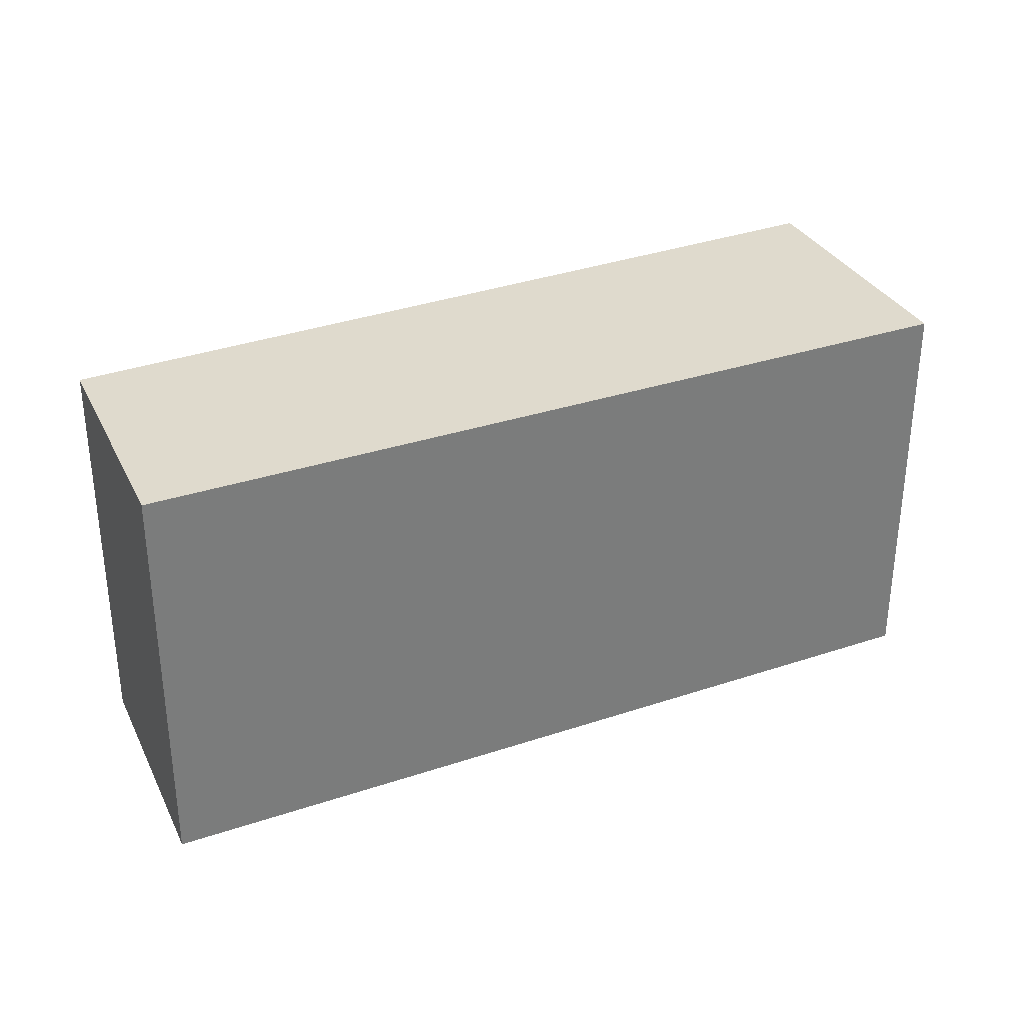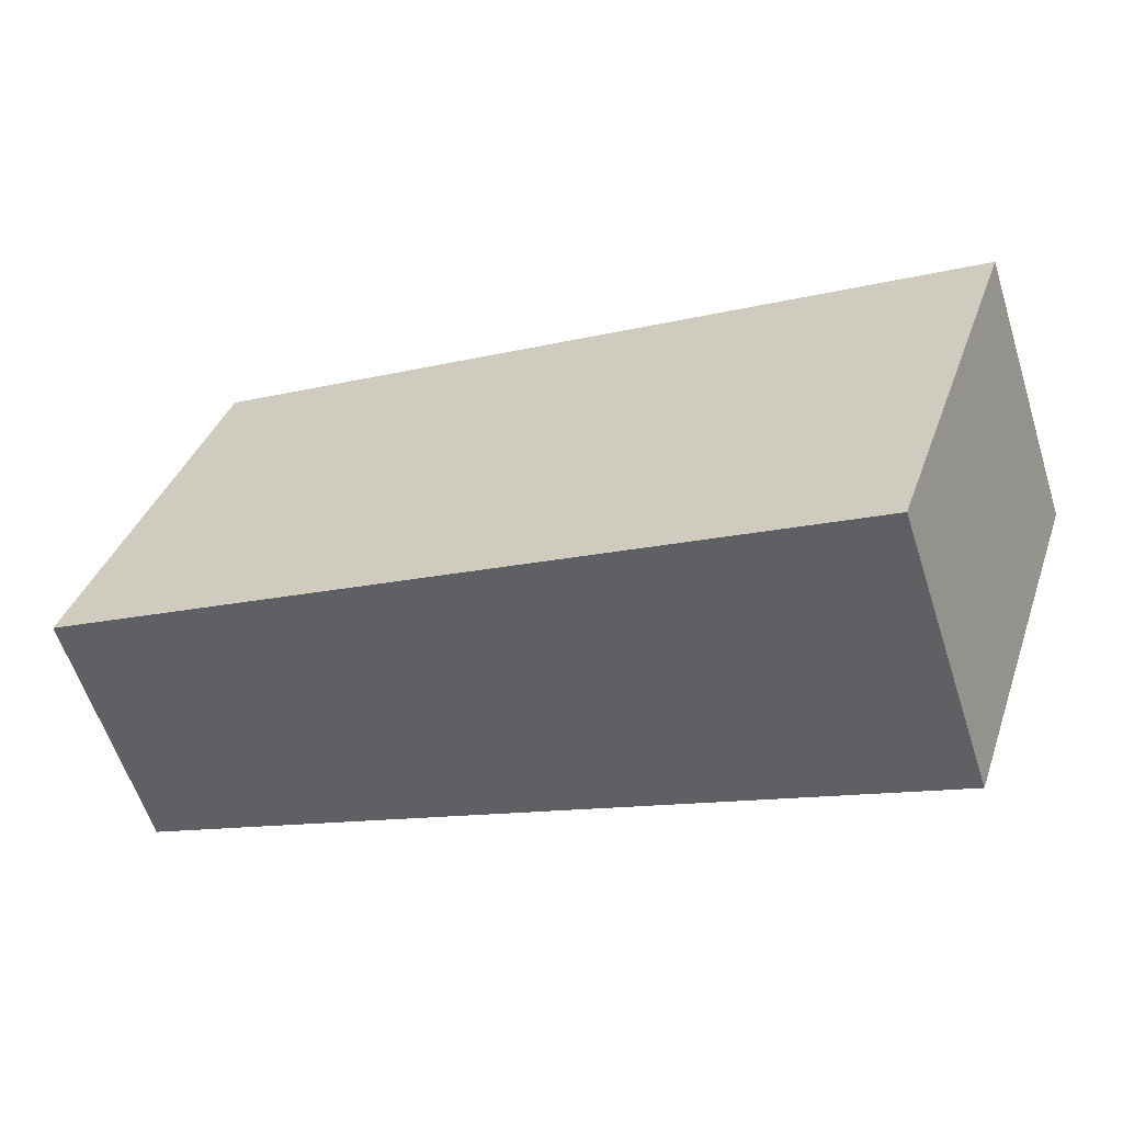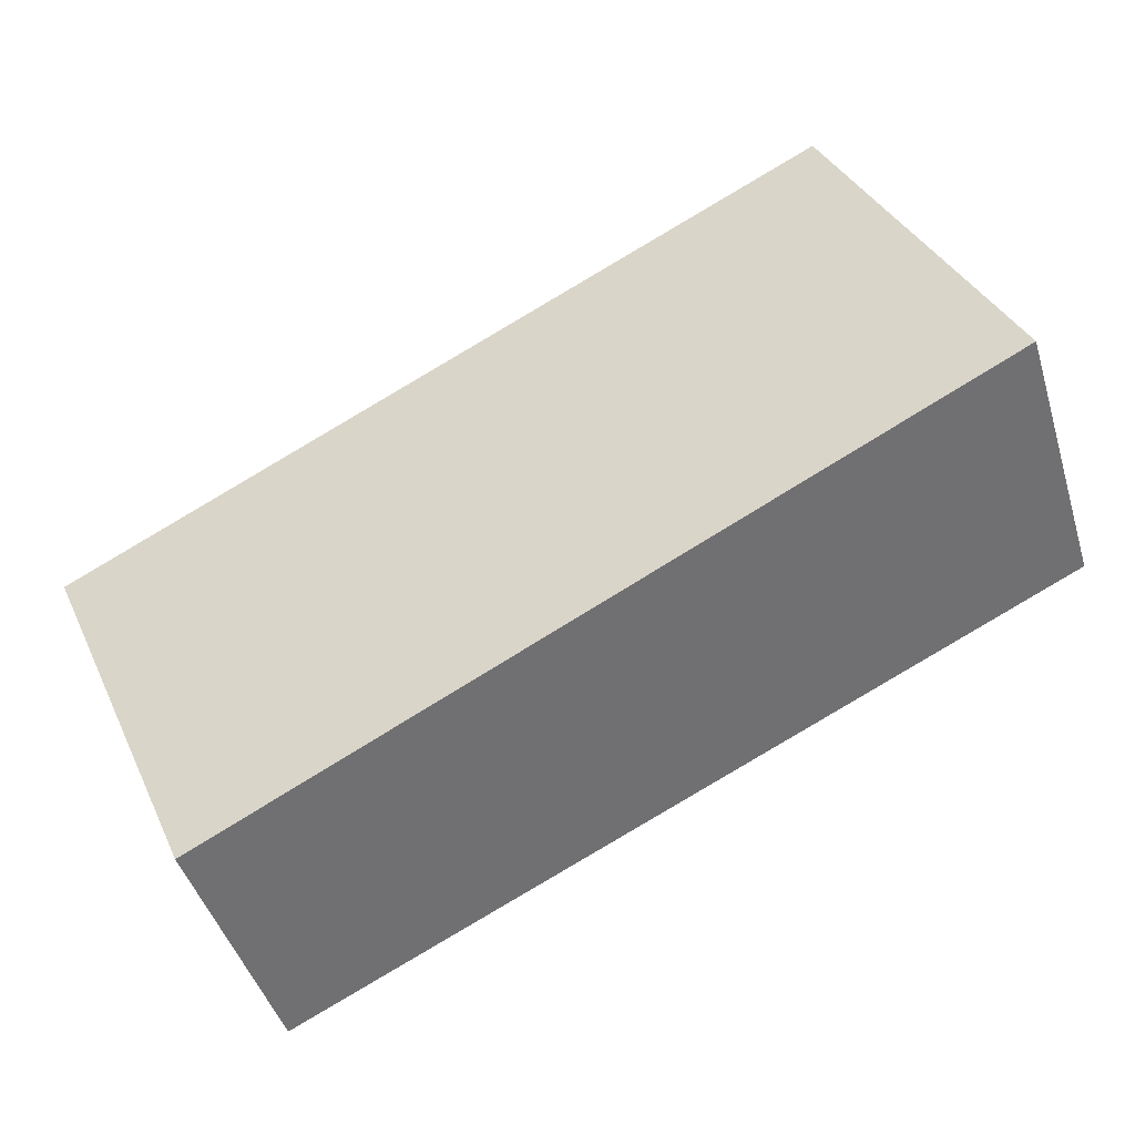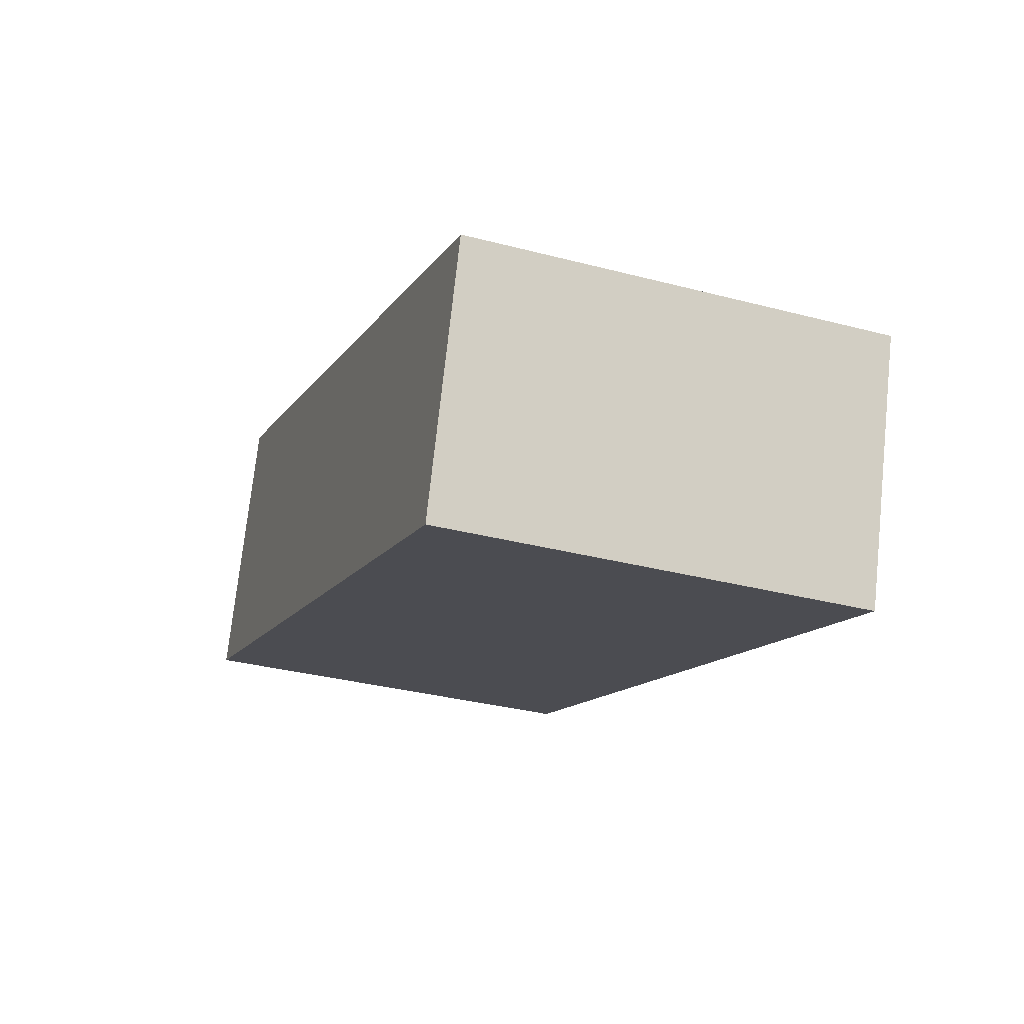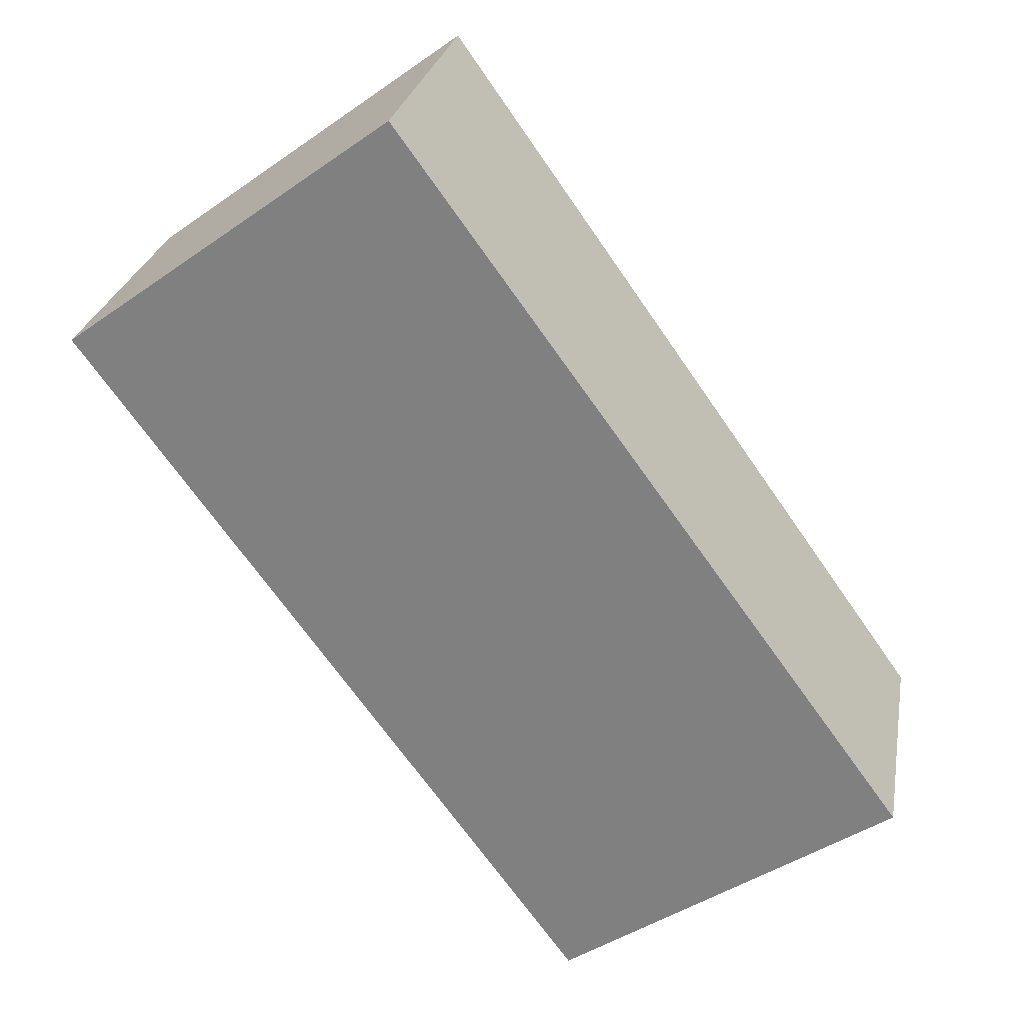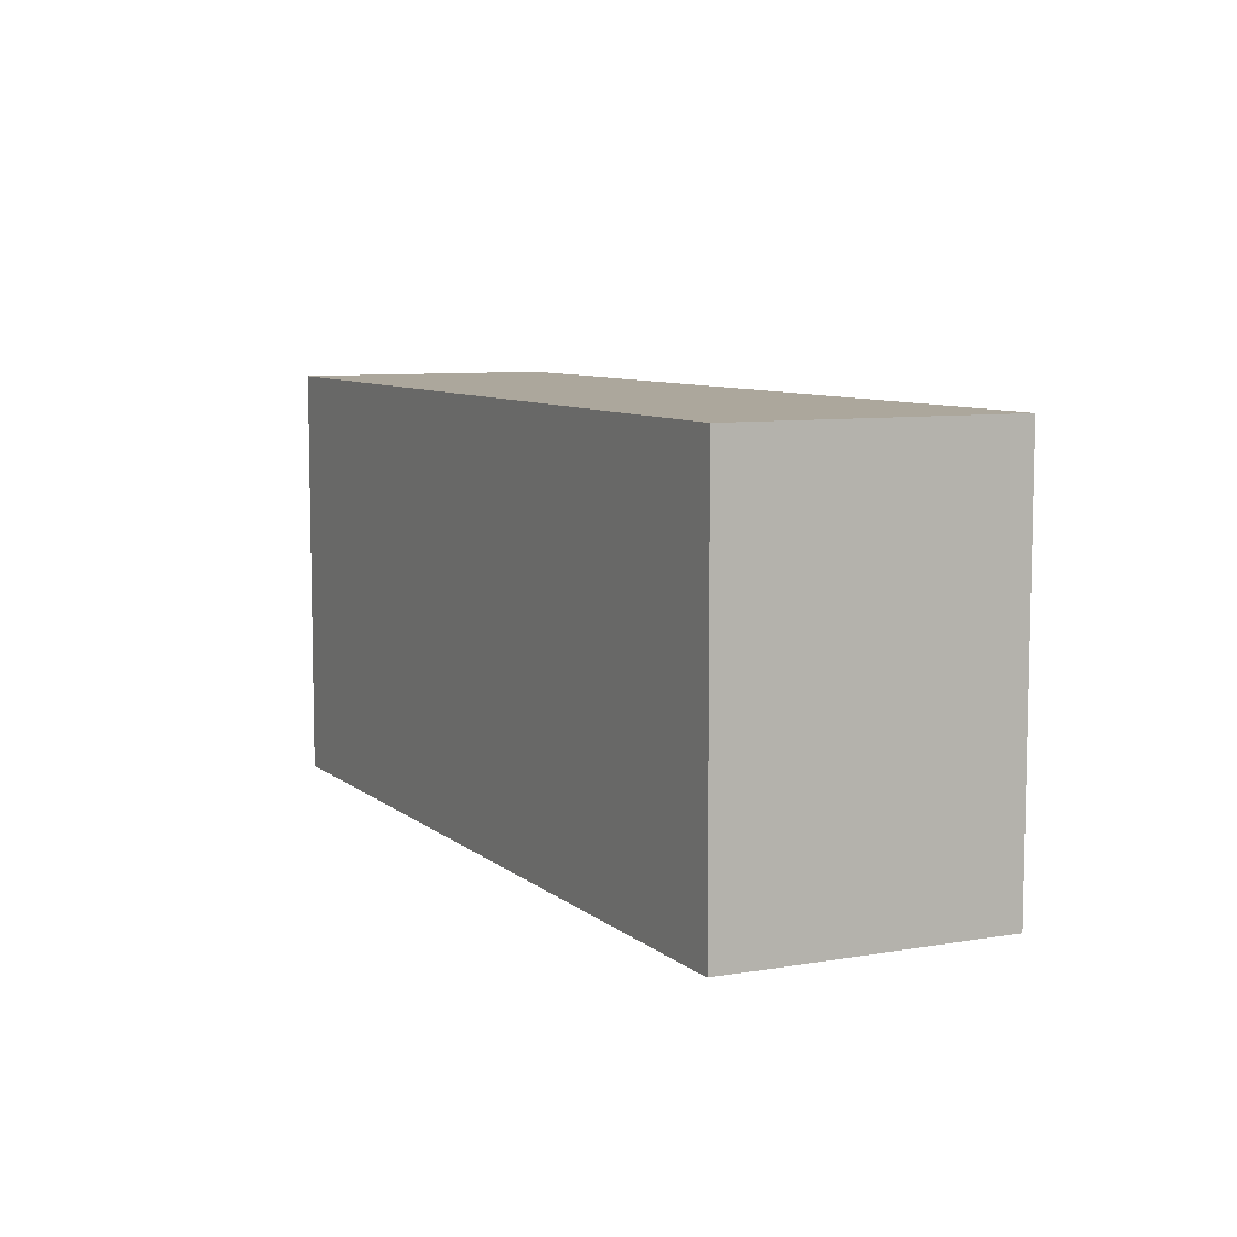
<metadata>
{"format":"obj","ext":"obj","renderer":"f3d","projection":"perspective","resolution":1024,"background":"white","views":[{"elev":32.6,"azim":175.2,"up":"+Y"},{"elev":37.3,"azim":-161.8,"up":"+Z"},{"elev":36.4,"azim":157.1,"up":"+Z"},{"elev":-33.2,"azim":70.2,"up":"+Z"},{"elev":-46.2,"azim":-51.9,"up":"+Z"},{"elev":8.3,"azim":-96.7,"up":"+Y"}]}
</metadata>
<code>
v  6.205 2.882 -0.355
v  0 2.882 1.765e-16
v  0.638 2.882 1.869
v  5.645 2.882 -2.07
v  0 0 0
v  0.638 -1.144e-16 1.869
v  6.205 2.174e-17 -0.355
v  5.645 1.268e-16 -2.07
g defaultobject
f 1 2 3
f 2 1 4
f 5 3 2
f 3 5 6
f 6 1 3
f 1 6 7
f 7 4 1
f 4 7 8
f 8 2 4
f 2 8 5
f 5 7 6
f 7 5 8

</code>
